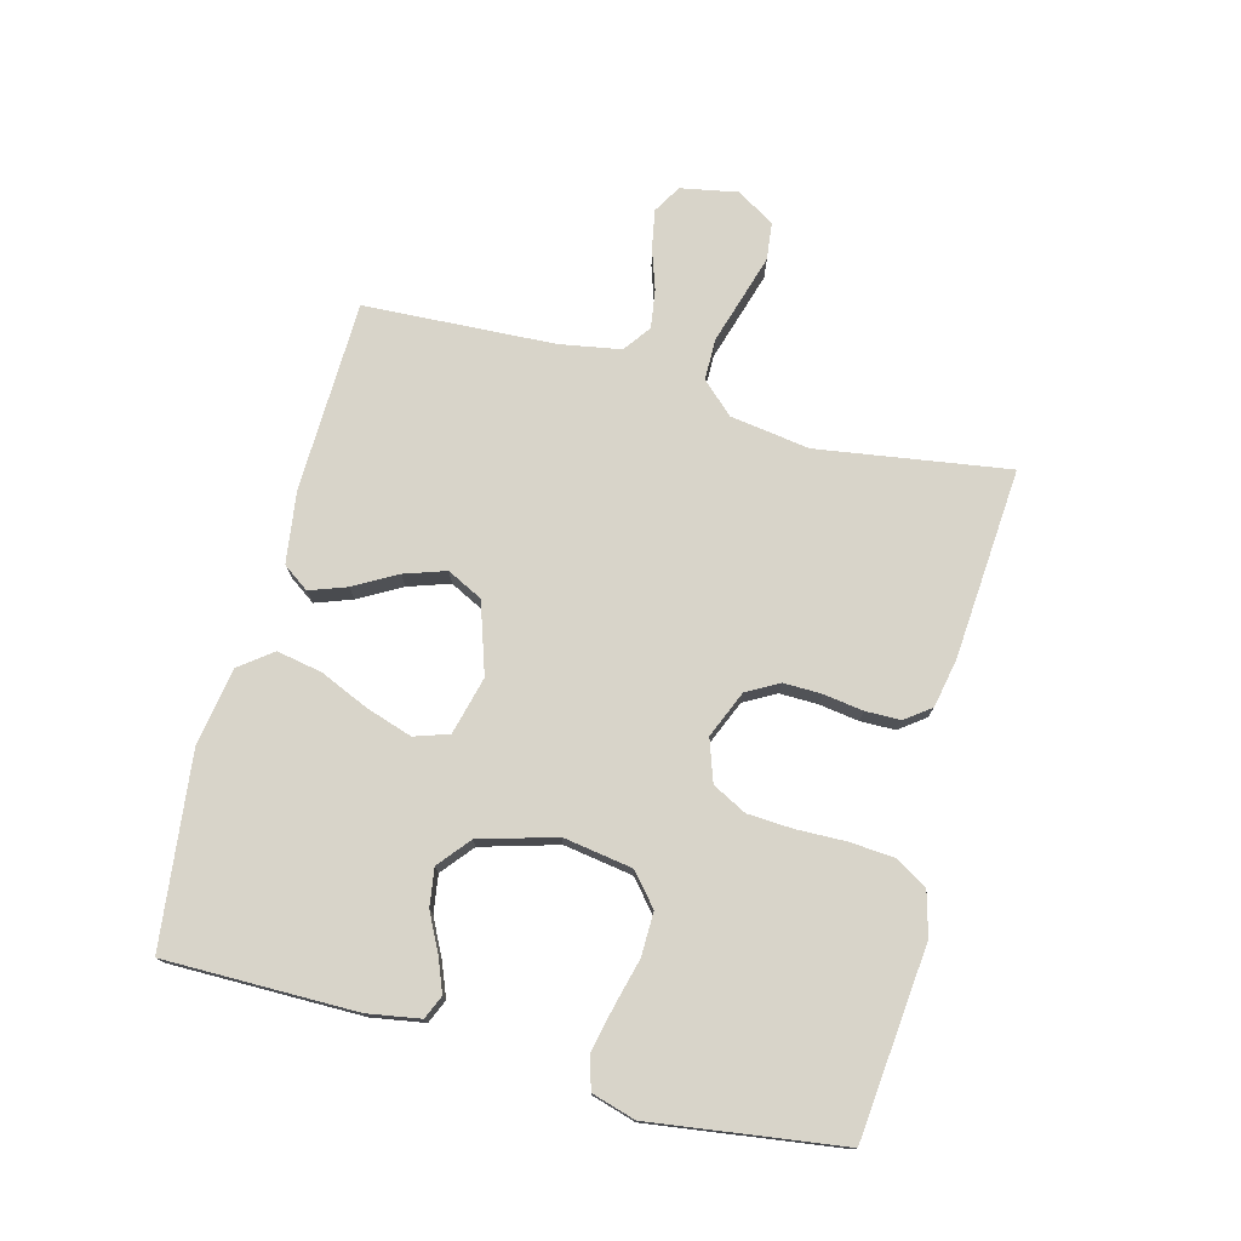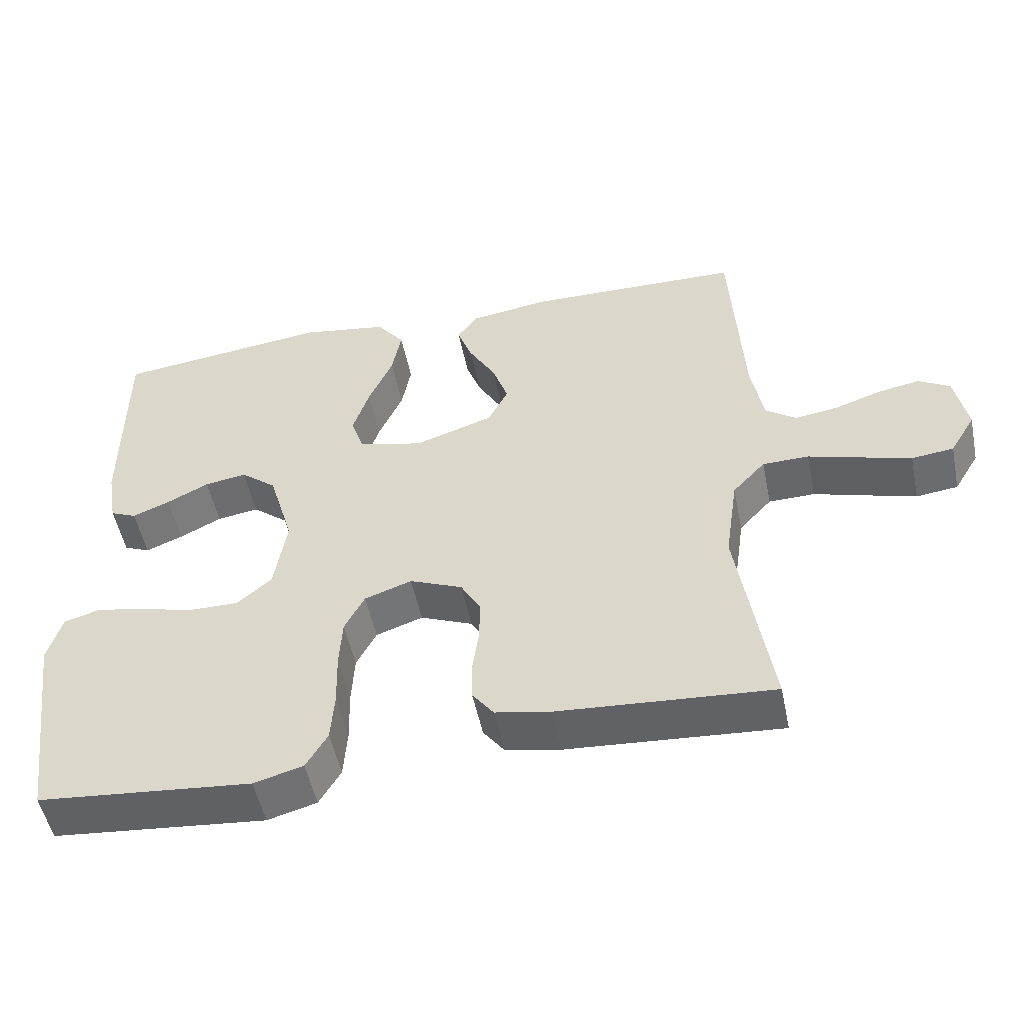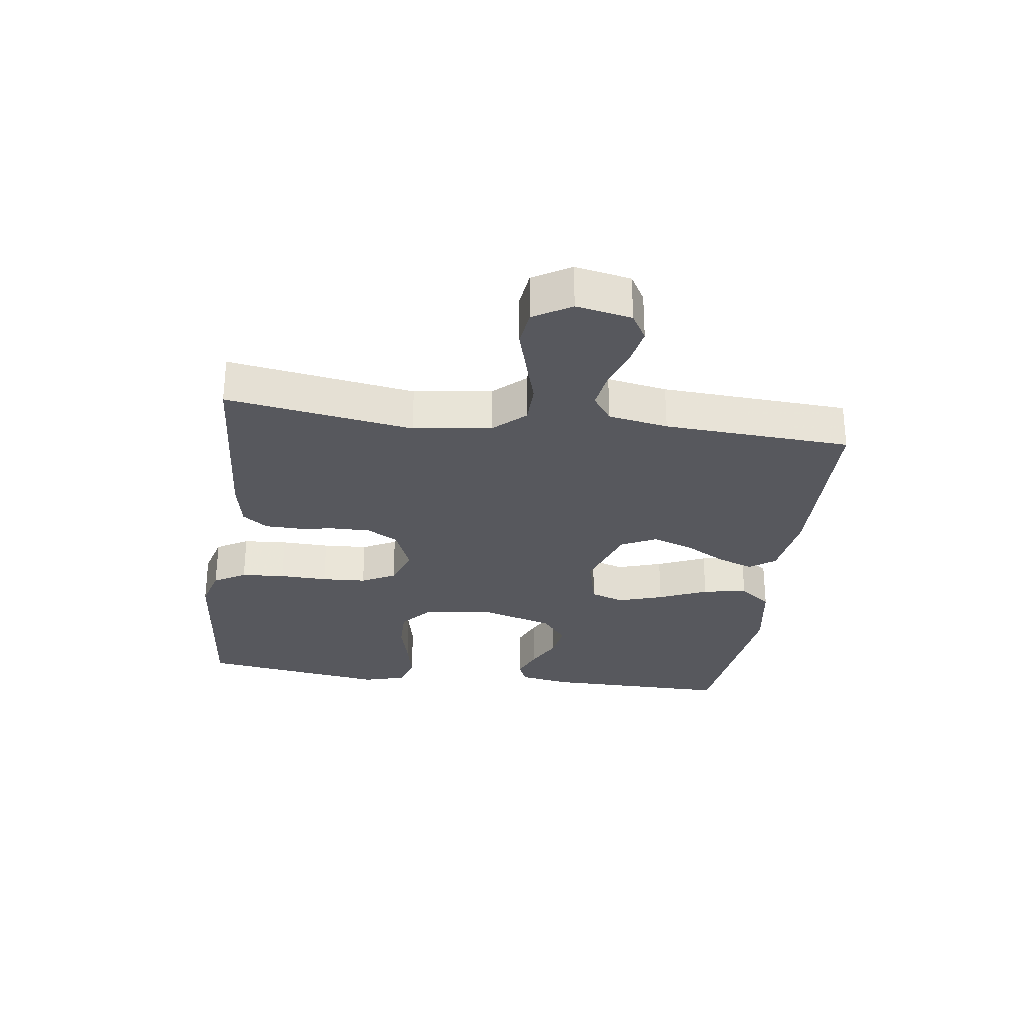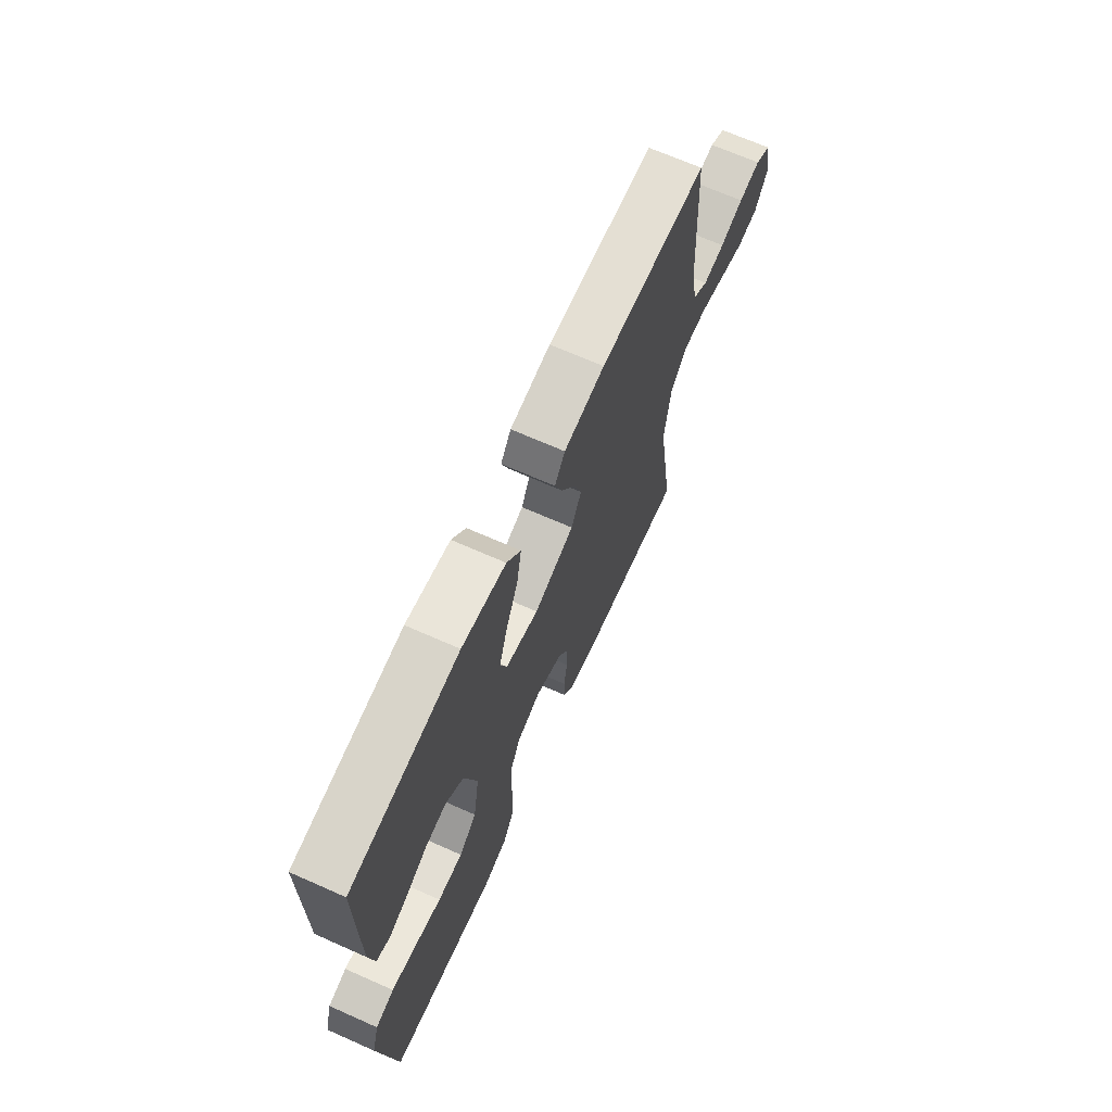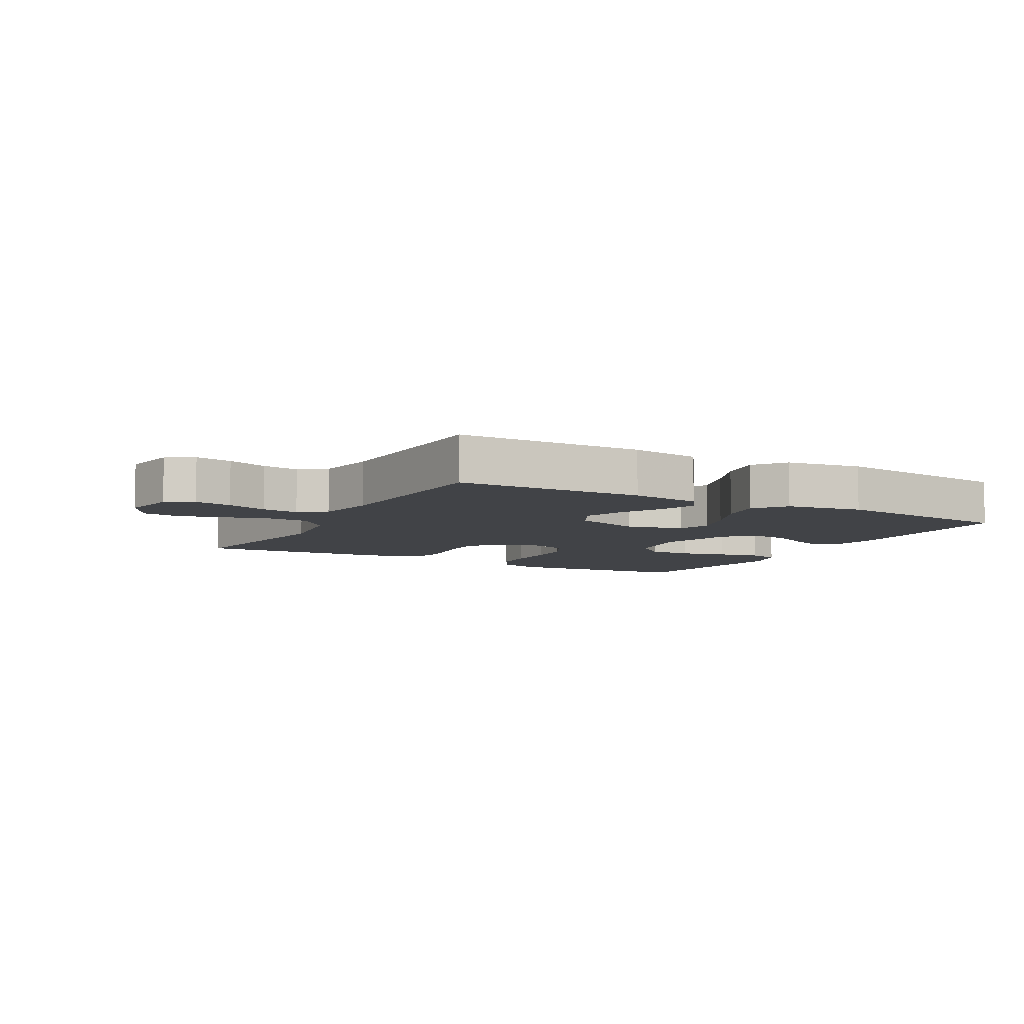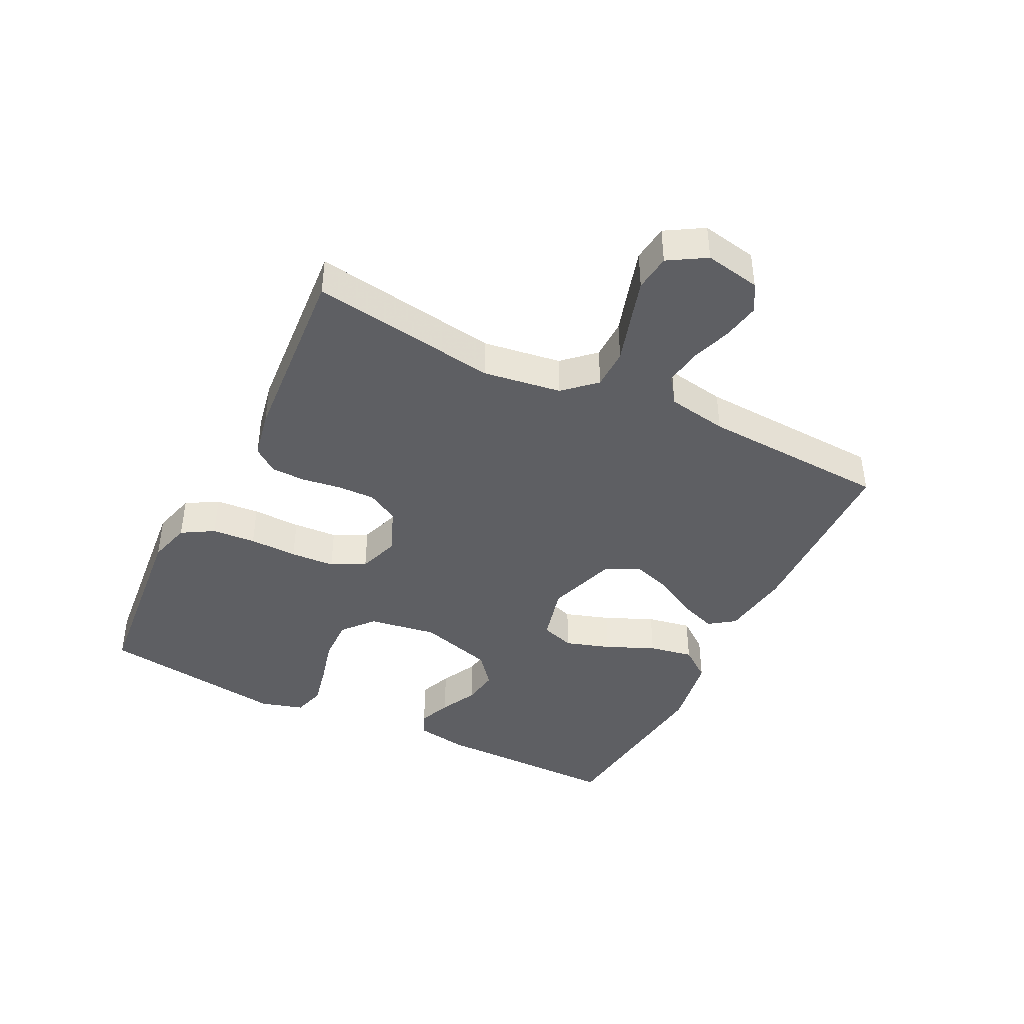
<metadata>
{"format":"obj","ext":"obj","renderer":"f3d","projection":"perspective","resolution":1024,"background":"white","views":[{"elev":75.6,"azim":104.9,"up":"+Y"},{"elev":-51.9,"azim":-168.4,"up":"+Z"},{"elev":-28.9,"azim":-97.9,"up":"+Y"},{"elev":68.2,"azim":114.0,"up":"+Z"},{"elev":-7.3,"azim":-28.8,"up":"+Y"},{"elev":-41.9,"azim":-116.3,"up":"+Y"}]}
</metadata>
<code>
v -0.5 0.07 0.5
v -0.2 0.07 0.507
v -0.087 0.07 0.491
v -0.058 0.07 0.45
v -0.079 0.07 0.392
v -0.117 0.07 0.325
v -0.139 0.07 0.26
v -0.111 0.07 0.204
v 0 0.07 0.167
v 0.091 0.07 0.19
v 0.109 0.07 0.244
v 0.086 0.07 0.316
v 0.052 0.07 0.394
v 0.039 0.07 0.465
v 0.078 0.07 0.516
v 0.2 0.07 0.536
v 0.5 0.07 0.5
v 0.499 0.07 0.2
v 0.485 0.07 0.117
v 0.448 0.07 0.101
v 0.396 0.07 0.122
v 0.337 0.07 0.152
v 0.278 0.07 0.161
v 0.228 0.07 0.12
v 0.193 0.07 0
v 0.21 0.07 -0.109
v 0.259 0.07 -0.151
v 0.328 0.07 -0.15
v 0.402 0.07 -0.131
v 0.471 0.07 -0.116
v 0.522 0.07 -0.131
v 0.542 0.07 -0.2
v 0.5 0.07 -0.5
v 0.2 0.07 -0.529
v 0.131 0.07 -0.51
v 0.101 0.07 -0.459
v 0.096 0.07 -0.389
v 0.098 0.07 -0.312
v 0.094 0.07 -0.241
v 0.066 0.07 -0.187
v 0 0.07 -0.164
v -0.074 0.07 -0.195
v -0.102 0.07 -0.245
v -0.101 0.07 -0.305
v -0.092 0.07 -0.368
v -0.093 0.07 -0.423
v -0.123 0.07 -0.463
v -0.2 0.07 -0.478
v -0.5 0.07 -0.5
v -0.454 0.07 -0.2
v -0.472 0.07 -0.075
v -0.518 0.07 -0.025
v -0.583 0.07 -0.024
v -0.656 0.07 -0.046
v -0.727 0.07 -0.067
v -0.786 0.07 -0.06
v -0.822 0.07 0
v -0.805 0.07 0.089
v -0.761 0.07 0.115
v -0.701 0.07 0.104
v -0.636 0.07 0.082
v -0.576 0.07 0.073
v -0.533 0.07 0.104
v -0.516 0.07 0.2
v -0.5 0 0.5
v -0.2 0 0.507
v -0.087 0 0.491
v -0.058 0 0.45
v -0.079 0 0.392
v -0.117 0 0.325
v -0.139 0 0.26
v -0.111 0 0.204
v 0 0 0.167
v 0.091 0 0.19
v 0.109 0 0.244
v 0.086 0 0.316
v 0.052 0 0.394
v 0.039 0 0.465
v 0.078 0 0.516
v 0.2 0 0.536
v 0.5 0 0.5
v 0.499 0 0.2
v 0.485 0 0.117
v 0.448 0 0.101
v 0.396 0 0.122
v 0.337 0 0.152
v 0.278 0 0.161
v 0.228 0 0.12
v 0.193 0 0
v 0.21 0 -0.109
v 0.259 0 -0.151
v 0.328 0 -0.15
v 0.402 0 -0.131
v 0.471 0 -0.116
v 0.522 0 -0.131
v 0.542 0 -0.2
v 0.5 0 -0.5
v 0.2 0 -0.529
v 0.131 0 -0.51
v 0.101 0 -0.459
v 0.096 0 -0.389
v 0.098 0 -0.312
v 0.094 0 -0.241
v 0.066 0 -0.187
v 0 0 -0.164
v -0.074 0 -0.195
v -0.102 0 -0.245
v -0.101 0 -0.305
v -0.092 0 -0.368
v -0.093 0 -0.423
v -0.123 0 -0.463
v -0.2 0 -0.478
v -0.5 0 -0.5
v -0.454 0 -0.2
v -0.472 0 -0.075
v -0.518 0 -0.025
v -0.583 0 -0.024
v -0.656 0 -0.046
v -0.727 0 -0.067
v -0.786 0 -0.06
v -0.822 0 0
v -0.805 0 0.089
v -0.761 0 0.115
v -0.701 0 0.104
v -0.636 0 0.082
v -0.576 0 0.073
v -0.533 0 0.104
v -0.516 0 0.2
f 58 59 60 61
f 58 61 62
f 57 58 62
f 56 57 62
f 53 54 55 56
f 53 56 62
f 52 53 62 63
f 47 48 49 50
f 47 50 51
f 44 45 46 47
f 43 44 47 51
f 42 43 51 52
f 35 36 37 38
f 35 38 39
f 34 35 39
f 33 34 39
f 32 33 39 40
f 28 29 30 31
f 28 31 32 40
f 19 20 21 22
f 17 18 19 22
f 17 22 23
f 16 17 23 24
f 12 13 14 15
f 11 12 15 16
f 3 4 5 6
f 3 6 7
f 64 1 2 3
f 64 3 7
f 63 64 7 8
f 41 42 52 63
f 41 63 8 9
f 27 28 40 41
f 26 27 41
f 25 26 41 9
f 11 16 24 25
f 10 11 25
f 9 10 25
f 125 124 123 122
f 126 125 122
f 126 122 121
f 126 121 120
f 120 119 118 117
f 126 120 117
f 127 126 117 116
f 114 113 112 111
f 115 114 111
f 111 110 109 108
f 115 111 108 107
f 116 115 107 106
f 102 101 100 99
f 103 102 99
f 103 99 98
f 103 98 97
f 104 103 97 96
f 95 94 93 92
f 104 96 95 92
f 86 85 84 83
f 86 83 82 81
f 87 86 81
f 88 87 81 80
f 79 78 77 76
f 80 79 76 75
f 70 69 68 67
f 71 70 67
f 67 66 65 128
f 71 67 128
f 72 71 128 127
f 127 116 106 105
f 73 72 127 105
f 105 104 92 91
f 105 91 90
f 73 105 90 89
f 89 88 80 75
f 89 75 74
f 89 74 73
f 1 65 66 2
f 2 66 67 3
f 3 67 68 4
f 4 68 69 5
f 5 69 70 6
f 6 70 71 7
f 7 71 72 8
f 8 72 73 9
f 9 73 74 10
f 10 74 75 11
f 11 75 76 12
f 12 76 77 13
f 13 77 78 14
f 14 78 79 15
f 15 79 80 16
f 16 80 81 17
f 17 81 82 18
f 18 82 83 19
f 19 83 84 20
f 20 84 85 21
f 21 85 86 22
f 22 86 87 23
f 23 87 88 24
f 24 88 89 25
f 25 89 90 26
f 26 90 91 27
f 27 91 92 28
f 28 92 93 29
f 29 93 94 30
f 30 94 95 31
f 31 95 96 32
f 32 96 97 33
f 33 97 98 34
f 34 98 99 35
f 35 99 100 36
f 36 100 101 37
f 37 101 102 38
f 38 102 103 39
f 39 103 104 40
f 40 104 105 41
f 41 105 106 42
f 42 106 107 43
f 43 107 108 44
f 44 108 109 45
f 45 109 110 46
f 46 110 111 47
f 47 111 112 48
f 48 112 113 49
f 49 113 114 50
f 50 114 115 51
f 51 115 116 52
f 52 116 117 53
f 53 117 118 54
f 54 118 119 55
f 55 119 120 56
f 56 120 121 57
f 57 121 122 58
f 58 122 123 59
f 59 123 124 60
f 60 124 125 61
f 61 125 126 62
f 62 126 127 63
f 63 127 128 64
f 64 128 65 1

</code>
